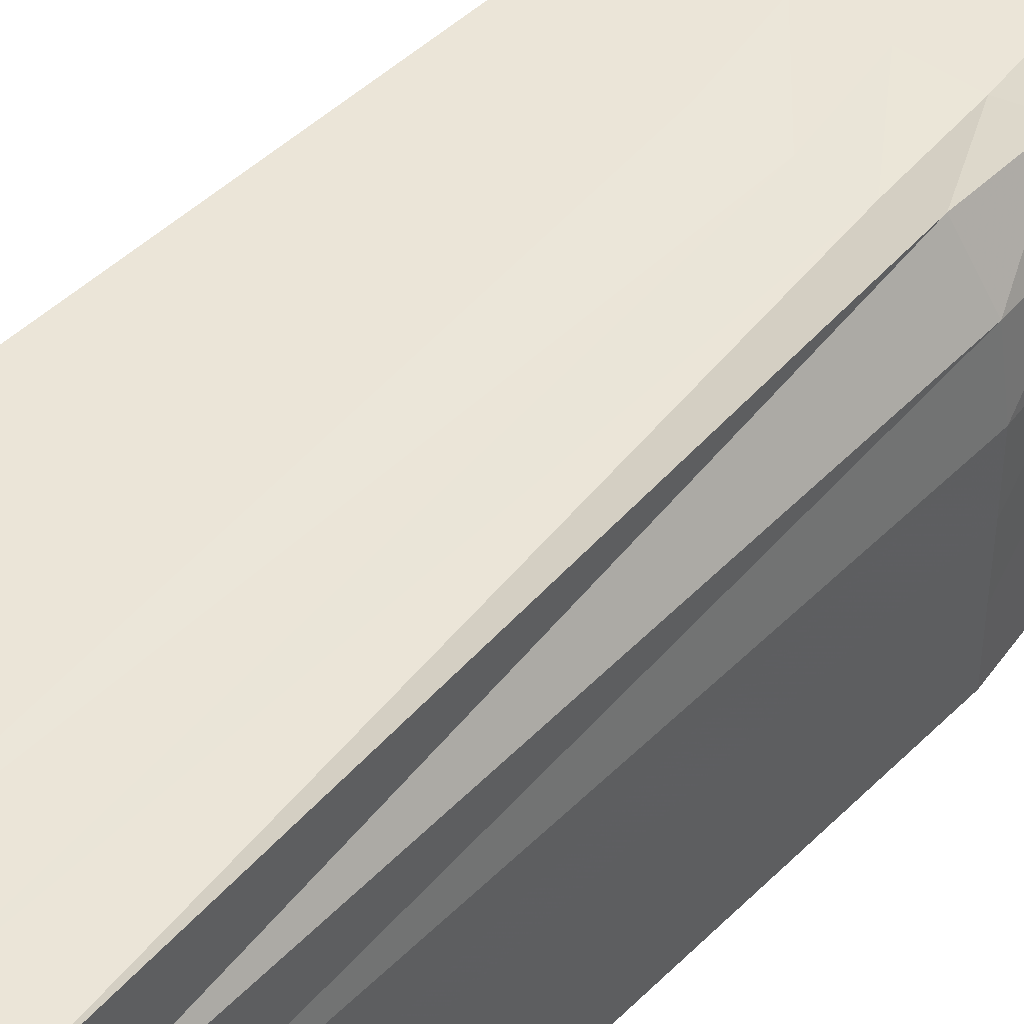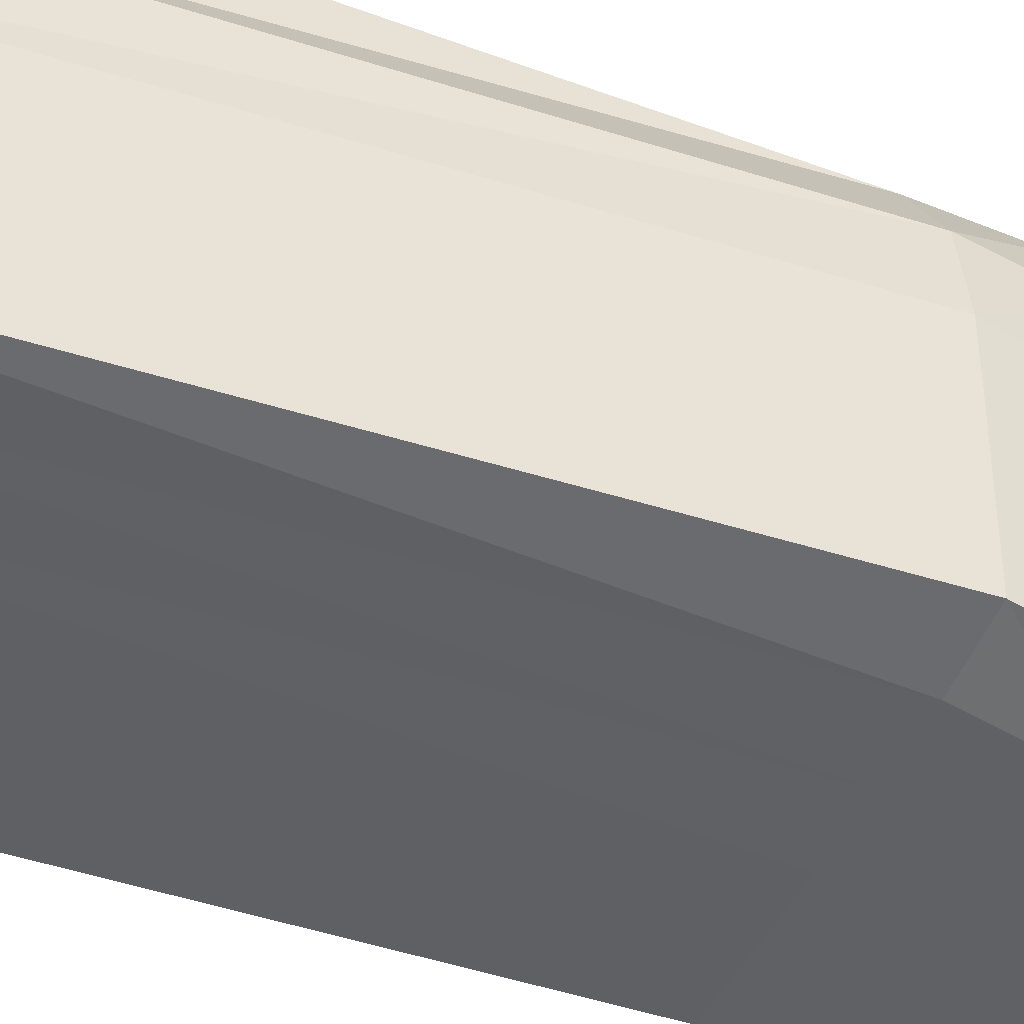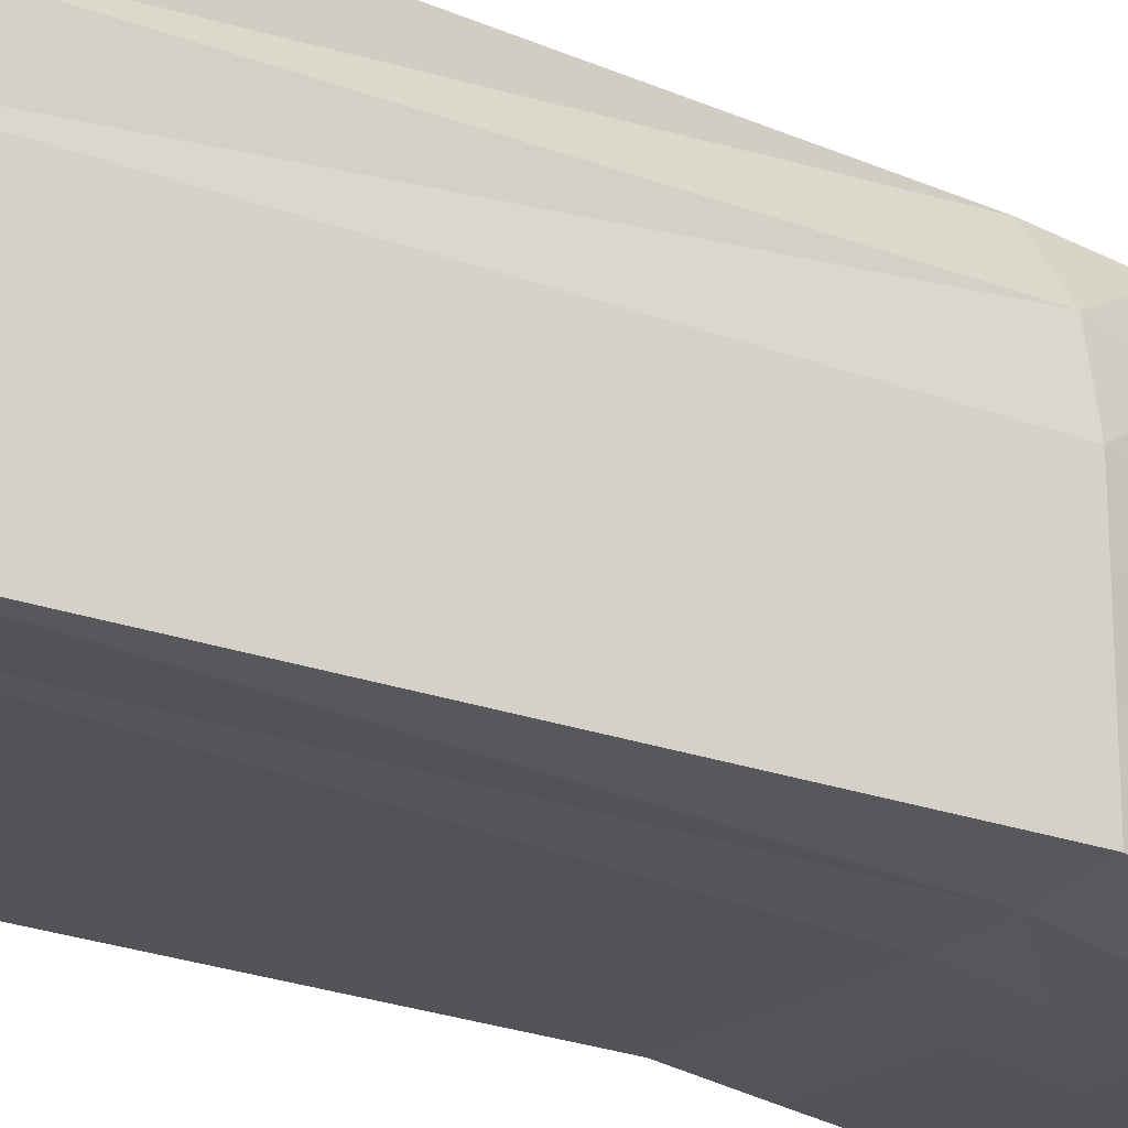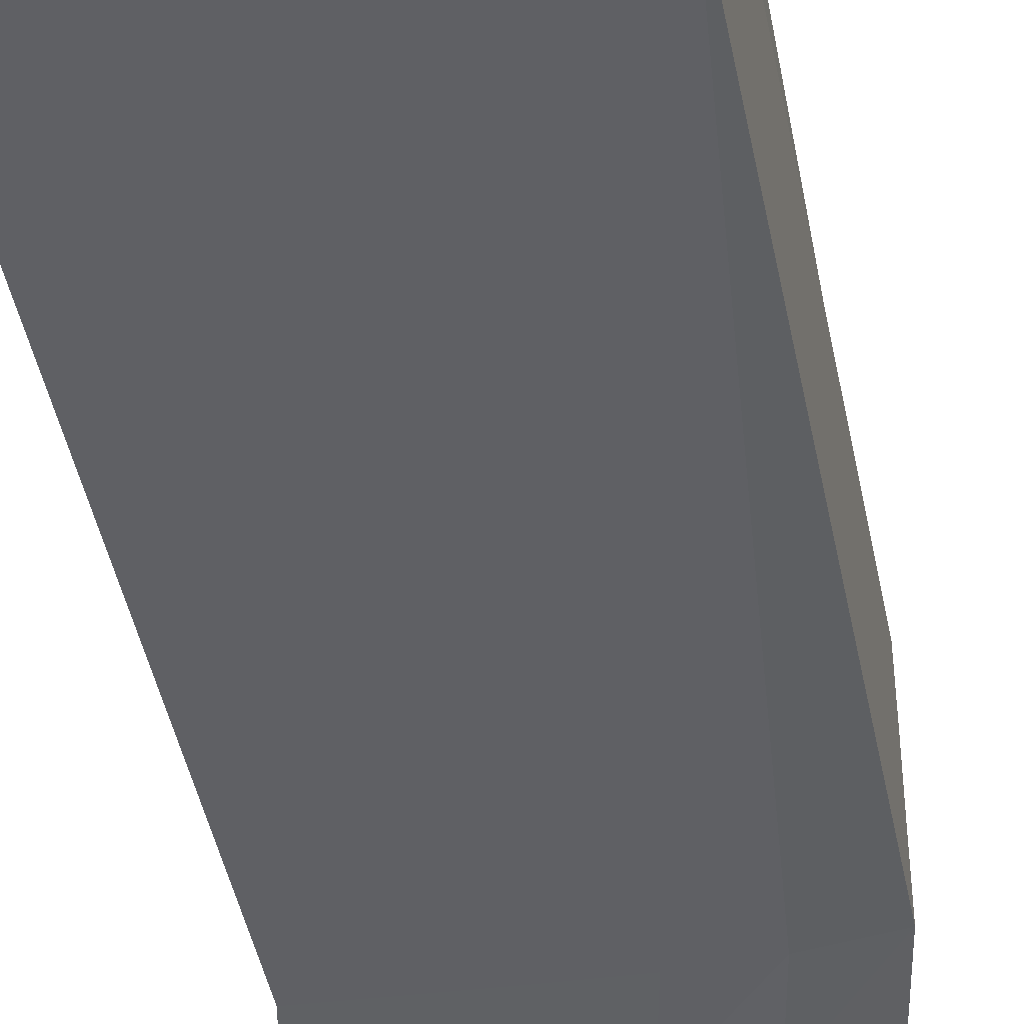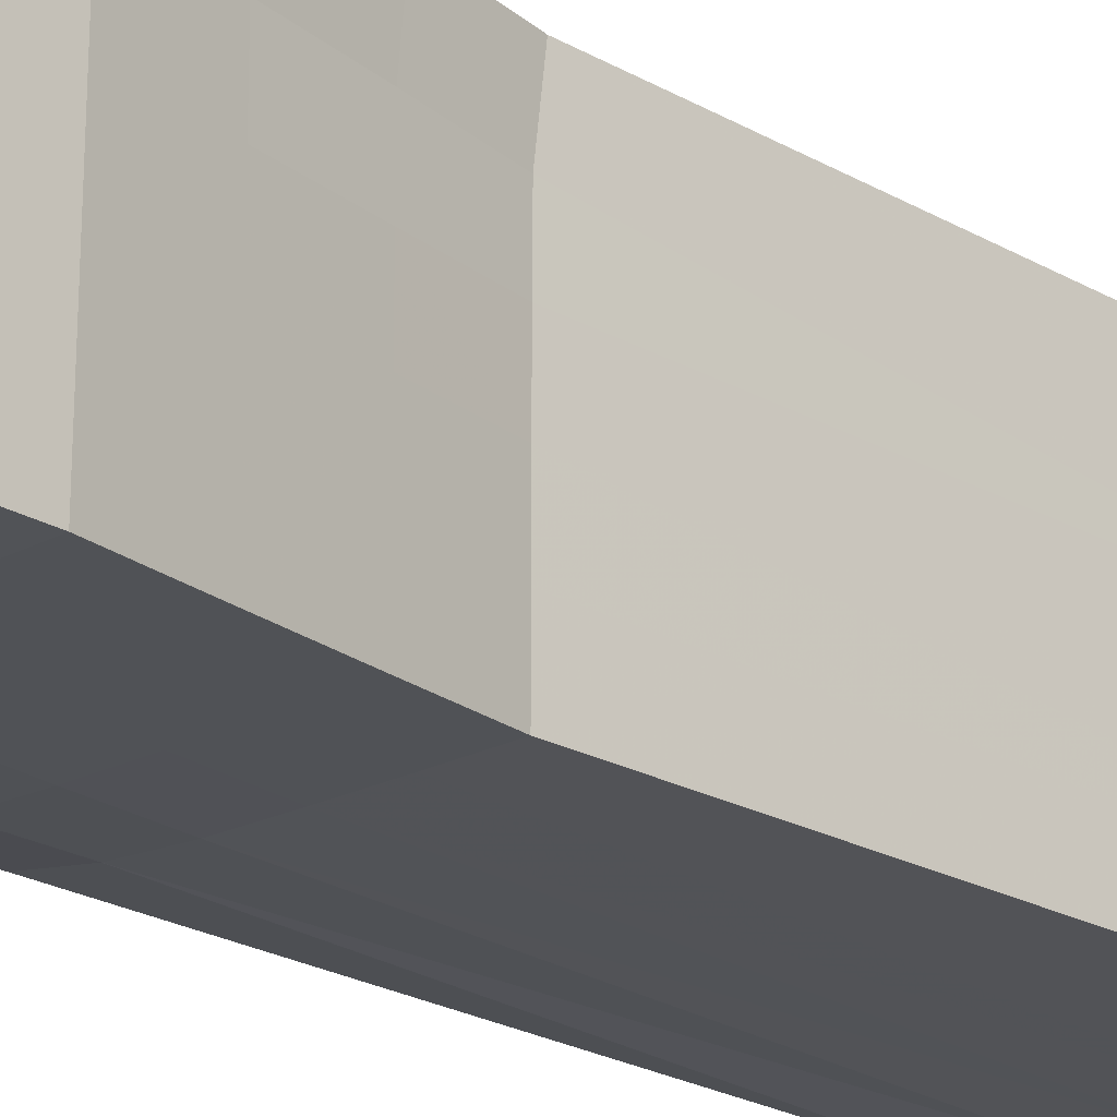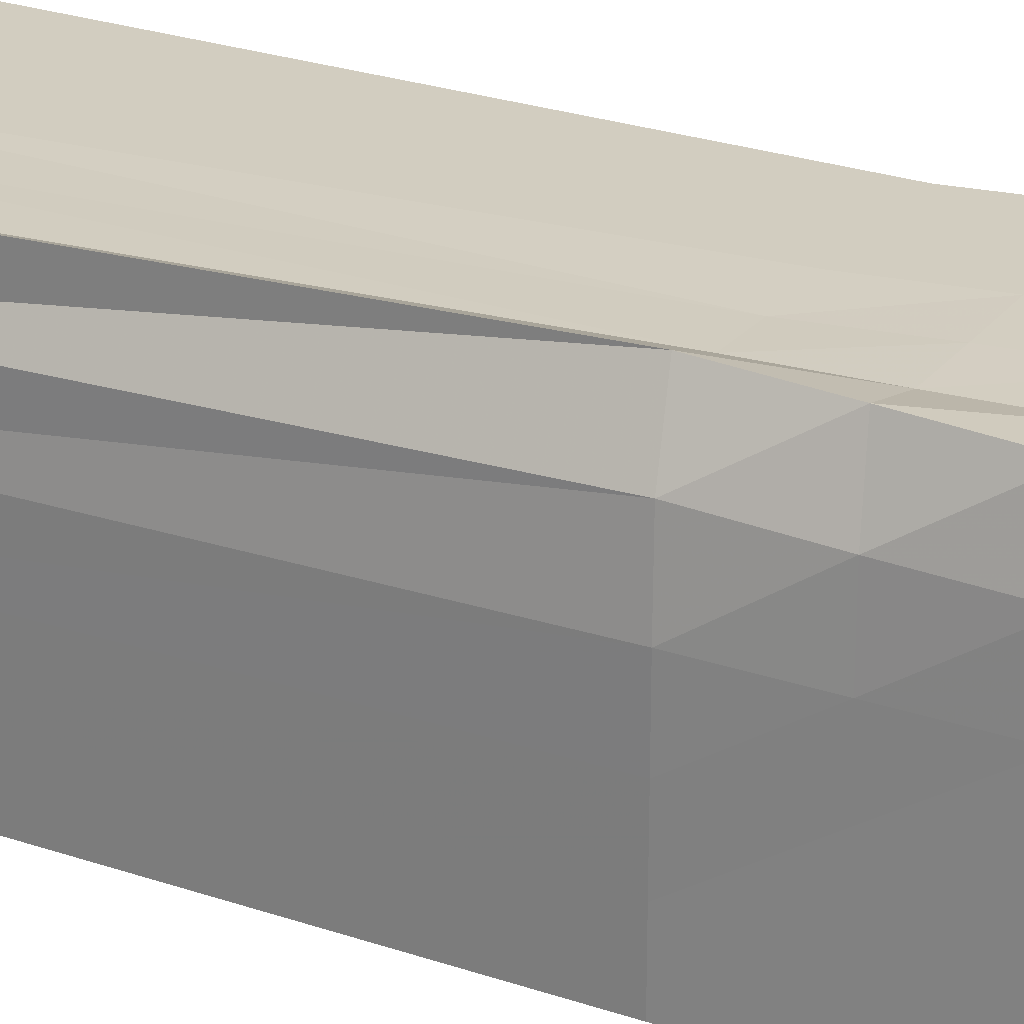
<metadata>
{"format":"obj","ext":"obj","renderer":"f3d","projection":"perspective","resolution":1024,"background":"white","views":[{"elev":45.7,"azim":39.1,"up":"+Z"},{"elev":-45.4,"azim":65.0,"up":"+Z"},{"elev":-23.1,"azim":50.6,"up":"+Z"},{"elev":-44.8,"azim":7.7,"up":"+Z"},{"elev":-22.0,"azim":-136.9,"up":"+Z"},{"elev":25.1,"azim":118.2,"up":"+Z"}]}
</metadata>
<code>
v -1 -3.2 -1
v -0.6 -3.2 -1
v -0.2 -3.2 -1
v 0.2 -3.2 -1
v 0.6 -3.2 -1
v 1 -3.2 -1
v -0.7638 1.051 -0.9629
v -0.3639 1.051 -0.9629
v 0.04067 1.051 -0.9616
v 0.447 1.052 -0.9565
v 0.8509 1.048 -0.9309
v 1.247 1.044 -0.8677
v -0.8417 1.632 -0.9767
v -0.4417 1.632 -0.9767
v -0.04174 1.632 -0.9767
v 0.3664 1.633 -0.9744
v 0.7749 1.631 -0.9622
v 1.174 1.627 -0.9061
v -0.9199 2.217 -0.9883
v -0.5199 2.217 -0.9883
v -0.1199 2.217 -0.9883
v 0.2801 2.217 -0.9883
v 0.6948 2.216 -0.9857
v 1.101 2.211 -0.9476
v -1 2.8 -1
v -0.6 2.8 -1
v -0.2 2.8 -1
v 0.2 2.8 -1
v 0.6 2.8 -1
v 1.038 2.799 -0.9997
v -1 3.2 -1
v -0.6 3.2 -1
v -0.2 3.2 -1
v 0.2 3.2 -1
v 0.6 3.2 -1
v 1 3.2 -1
v -1 -3.2 -0.6
v -0.6 -3.2 -0.6
v -0.2 -3.2 -0.6
v 0.2 -3.2 -0.6
v 0.6 -3.2 -0.6
v 1 -3.2 -0.6
v -0.7638 1.051 -0.5629
v -0.3638 1.051 -0.5629
v 0.04067 1.051 -0.5616
v 0.447 1.052 -0.5565
v 0.8509 1.048 -0.5309
v 1.247 1.044 -0.4677
v -0.8417 1.632 -0.5767
v -0.4417 1.632 -0.5767
v -0.04174 1.632 -0.5767
v 0.3664 1.633 -0.5744
v 0.7749 1.631 -0.5622
v 1.174 1.627 -0.5061
v -0.9199 2.217 -0.5883
v -0.5199 2.217 -0.5883
v -0.1199 2.217 -0.5883
v 0.2801 2.217 -0.5883
v 0.6948 2.216 -0.5857
v 1.101 2.211 -0.5476
v -1 2.8 -0.6
v -0.6 2.8 -0.6
v -0.2 2.8 -0.6
v 0.2 2.8 -0.6
v 0.6 2.8 -0.6
v 1.038 2.799 -0.5997
v -1 3.2 -0.6
v -0.6 3.2 -0.6
v -0.2 3.2 -0.6
v 0.2 3.2 -0.6
v 0.6 3.2 -0.6
v 1 3.2 -0.6
v -1 -3.2 -0.2
v -0.6 -3.2 -0.2
v -0.2 -3.2 -0.2
v 0.2 -3.2 -0.2
v 0.6 -3.2 -0.2
v 1 -3.2 -0.2
v -0.7636 1.051 -0.1625
v -0.3636 1.051 -0.1625
v 0.04084 1.051 -0.1613
v 0.4474 1.052 -0.156
v 0.8516 1.048 -0.1286
v 1.248 1.045 -0.06503
v -0.8417 1.632 -0.1767
v -0.4417 1.632 -0.1767
v -0.04174 1.632 -0.1767
v 0.3664 1.633 -0.1744
v 0.7749 1.631 -0.1622
v 1.174 1.627 -0.1061
v -0.9199 2.217 -0.1883
v -0.5199 2.217 -0.1883
v -0.1199 2.217 -0.1883
v 0.2801 2.217 -0.1883
v 0.6948 2.216 -0.1857
v 1.101 2.211 -0.1476
v -1 2.8 -0.2
v -0.6 2.8 -0.2
v -0.2 2.8 -0.2
v 0.2 2.8 -0.2
v 0.6 2.8 -0.2
v 1.038 2.799 -0.1997
v -1 3.2 -0.2
v -0.6 3.2 -0.2
v -0.2 3.2 -0.2
v 0.2 3.2 -0.2
v 0.6 3.2 -0.2
v 1 3.2 -0.2
v -1 -3.2 0.2
v -0.6 -3.2 0.2
v -0.2 -3.2 0.2
v 0.2 -3.2 0.2
v 0.6 -3.2 0.2
v 1 -3.2 0.2
v -0.7646 1.049 0.237
v -0.3647 1.049 0.237
v 0.04085 1.051 0.238
v 0.4431 1.049 0.2413
v 0.8537 1.047 0.269
v 1.248 1.045 0.3494
v -0.8408 1.632 0.2245
v -0.4408 1.632 0.2245
v -0.04088 1.632 0.2245
v 0.3669 1.634 0.2269
v 0.7763 1.631 0.2411
v 1.176 1.629 0.3017
v -0.9199 2.217 0.2117
v -0.5199 2.217 0.2117
v -0.1199 2.217 0.2117
v 0.2801 2.217 0.2117
v 0.6949 2.216 0.2144
v 1.101 2.211 0.2524
v -1 2.8 0.2
v -0.6 2.8 0.2
v -0.2 2.8 0.2
v 0.2 2.8 0.2
v 0.6 2.8 0.2
v 1.038 2.799 0.2003
v -1 3.2 0.2
v -0.6 3.2 0.2
v -0.2 3.2 0.2
v 0.2 3.2 0.2
v 0.6 3.2 0.2
v 1 3.2 0.2
v -1 -3.2 0.6
v -0.6 -3.2 0.6
v -0.2 -3.2 0.6
v 0.2 -3.2 0.6
v 0.6 -3.2 0.6
v 1 -3.2 0.6
v -0.764 1.047 0.6112
v -0.3641 1.047 0.6113
v 0.03976 1.049 0.6114
v 0.4379 1.048 0.604
v 0.8331 1.045 0.6166
v 1.197 1.022 0.7821
v -0.8384 1.631 0.6191
v -0.4384 1.631 0.6191
v -0.0385 1.631 0.6191
v 0.3679 1.633 0.6188
v 0.77 1.632 0.6183
v 1.156 1.62 0.7284
v -0.9167 2.217 0.6172
v -0.5167 2.217 0.6172
v -0.1167 2.217 0.6172
v 0.2833 2.217 0.6171
v 0.6961 2.218 0.617
v 1.098 2.213 0.6729
v -1 2.8 0.6
v -0.6 2.8 0.6
v -0.2 2.8 0.6
v 0.2 2.8 0.6
v 0.6 2.8 0.6
v 1.038 2.799 0.6003
v -1 3.2 0.6
v -0.6 3.2 0.6
v -0.2 3.2 0.6
v 0.2 3.2 0.6
v 0.6 3.2 0.6
v 1 3.2 0.6
v -1 -3.2 1
v -0.6 -3.2 1
v -0.2 -3.2 1
v 0.2 -3.2 1
v 0.6 -3.2 1
v 1 -3.2 1
v -0.767 0.9945 1.044
v -0.367 0.9944 1.044
v 0.03557 0.9949 1.044
v 0.4266 0.9914 1.037
v 0.7472 0.9858 1.042
v 1.002 0.9718 1.143
v -0.842 1.594 1.052
v -0.442 1.593 1.052
v -0.04198 1.593 1.052
v 0.3622 1.593 1.051
v 0.7307 1.588 1.05
v 1.016 1.577 1.114
v -0.9213 2.195 1.05
v -0.5213 2.195 1.05
v -0.1213 2.195 1.05
v 0.2788 2.195 1.05
v 0.6865 2.195 1.049
v 1.018 2.184 1.077
v -1.001 2.801 1.039
v -0.6013 2.801 1.039
v -0.2013 2.801 1.039
v 0.1987 2.801 1.039
v 0.5987 2.801 1.038
v 1.012 2.799 1.038
v -1 3.2 1
v -0.6 3.2 1
v -0.2 3.2 1
v 0.2 3.2 1
v 0.6 3.2 1
v 1 3.2 1
f 1 2 37
f 37 2 38
f 2 3 38
f 38 3 39
f 3 4 39
f 39 4 40
f 4 5 40
f 40 5 41
f 5 6 41
f 41 6 42
f 37 38 73
f 73 38 74
f 38 39 74
f 74 39 75
f 39 40 75
f 75 40 76
f 40 41 76
f 76 41 77
f 41 42 77
f 77 42 78
f 73 74 109
f 109 74 110
f 74 75 110
f 110 75 111
f 75 76 111
f 111 76 112
f 76 77 112
f 112 77 113
f 77 78 113
f 113 78 114
f 109 110 145
f 145 110 146
f 110 111 146
f 146 111 147
f 111 112 147
f 147 112 148
f 112 113 148
f 148 113 149
f 113 114 149
f 149 114 150
f 145 146 181
f 181 146 182
f 146 147 182
f 182 147 183
f 147 148 183
f 183 148 184
f 148 149 184
f 184 149 185
f 149 150 185
f 185 150 186
f 31 67 32
f 32 67 68
f 32 68 33
f 33 68 69
f 33 69 34
f 34 69 70
f 34 70 35
f 35 70 71
f 35 71 36
f 36 71 72
f 67 103 68
f 68 103 104
f 68 104 69
f 69 104 105
f 69 105 70
f 70 105 106
f 70 106 71
f 71 106 107
f 71 107 72
f 72 107 108
f 103 139 104
f 104 139 140
f 104 140 105
f 105 140 141
f 105 141 106
f 106 141 142
f 106 142 107
f 107 142 143
f 107 143 108
f 108 143 144
f 139 175 140
f 140 175 176
f 140 176 141
f 141 176 177
f 141 177 142
f 142 177 178
f 142 178 143
f 143 178 179
f 143 179 144
f 144 179 180
f 175 211 176
f 176 211 212
f 176 212 177
f 177 212 213
f 177 213 178
f 178 213 214
f 178 214 179
f 179 214 215
f 179 215 180
f 180 215 216
f 1 7 2
f 2 7 8
f 2 8 3
f 3 8 9
f 3 9 4
f 4 9 10
f 4 10 5
f 5 10 11
f 5 11 6
f 6 11 12
f 7 13 8
f 8 13 14
f 8 14 9
f 9 14 15
f 9 15 10
f 10 15 16
f 10 16 11
f 11 16 17
f 11 17 12
f 12 17 18
f 13 19 14
f 14 19 20
f 14 20 15
f 15 20 21
f 15 21 16
f 16 21 22
f 16 22 17
f 17 22 23
f 17 23 18
f 18 23 24
f 19 25 20
f 20 25 26
f 20 26 21
f 21 26 27
f 21 27 22
f 22 27 28
f 22 28 23
f 23 28 29
f 23 29 24
f 24 29 30
f 25 31 26
f 26 31 32
f 26 32 27
f 27 32 33
f 27 33 28
f 28 33 34
f 28 34 29
f 29 34 35
f 29 35 30
f 30 35 36
f 181 182 187
f 182 188 187
f 182 183 188
f 183 189 188
f 183 184 189
f 184 190 189
f 184 185 190
f 185 191 190
f 185 186 191
f 186 192 191
f 187 188 193
f 188 194 193
f 188 189 194
f 189 195 194
f 189 190 195
f 190 196 195
f 190 191 196
f 191 197 196
f 191 192 197
f 192 198 197
f 193 194 199
f 194 200 199
f 194 195 200
f 195 201 200
f 195 196 201
f 196 202 201
f 196 197 202
f 197 203 202
f 197 198 203
f 198 204 203
f 199 200 205
f 200 206 205
f 200 201 206
f 201 207 206
f 201 202 207
f 202 208 207
f 202 203 208
f 203 209 208
f 203 204 209
f 204 210 209
f 205 206 211
f 206 212 211
f 206 207 212
f 207 213 212
f 207 208 213
f 208 214 213
f 208 209 214
f 209 215 214
f 209 210 215
f 210 216 215
f 1 43 7
f 1 37 43
f 7 49 13
f 7 43 49
f 13 55 19
f 13 49 55
f 19 61 25
f 19 55 61
f 25 67 31
f 25 61 67
f 37 79 43
f 37 73 79
f 43 85 49
f 43 79 85
f 49 91 55
f 49 85 91
f 55 97 61
f 55 91 97
f 61 103 67
f 61 97 103
f 73 115 79
f 73 109 115
f 79 121 85
f 79 115 121
f 85 127 91
f 85 121 127
f 91 133 97
f 91 127 133
f 97 139 103
f 97 133 139
f 109 151 115
f 109 145 151
f 115 157 121
f 115 151 157
f 121 163 127
f 121 157 163
f 127 169 133
f 127 163 169
f 133 175 139
f 133 169 175
f 145 187 151
f 145 181 187
f 151 193 157
f 151 187 193
f 157 199 163
f 157 193 199
f 163 205 169
f 163 199 205
f 169 211 175
f 169 205 211
f 6 12 48
f 6 48 42
f 12 18 54
f 12 54 48
f 18 24 60
f 18 60 54
f 24 30 66
f 24 66 60
f 30 36 72
f 30 72 66
f 42 48 84
f 42 84 78
f 48 54 90
f 48 90 84
f 54 60 96
f 54 96 90
f 60 66 102
f 60 102 96
f 66 72 108
f 66 108 102
f 78 84 120
f 78 120 114
f 84 90 126
f 84 126 120
f 90 96 132
f 90 132 126
f 96 102 138
f 96 138 132
f 102 108 144
f 102 144 138
f 114 120 156
f 114 156 150
f 120 126 162
f 120 162 156
f 126 132 168
f 126 168 162
f 132 138 174
f 132 174 168
f 138 144 180
f 138 180 174
f 150 156 192
f 150 192 186
f 156 162 198
f 156 198 192
f 162 168 204
f 162 204 198
f 168 174 210
f 168 210 204
f 174 180 216
f 174 216 210

</code>
